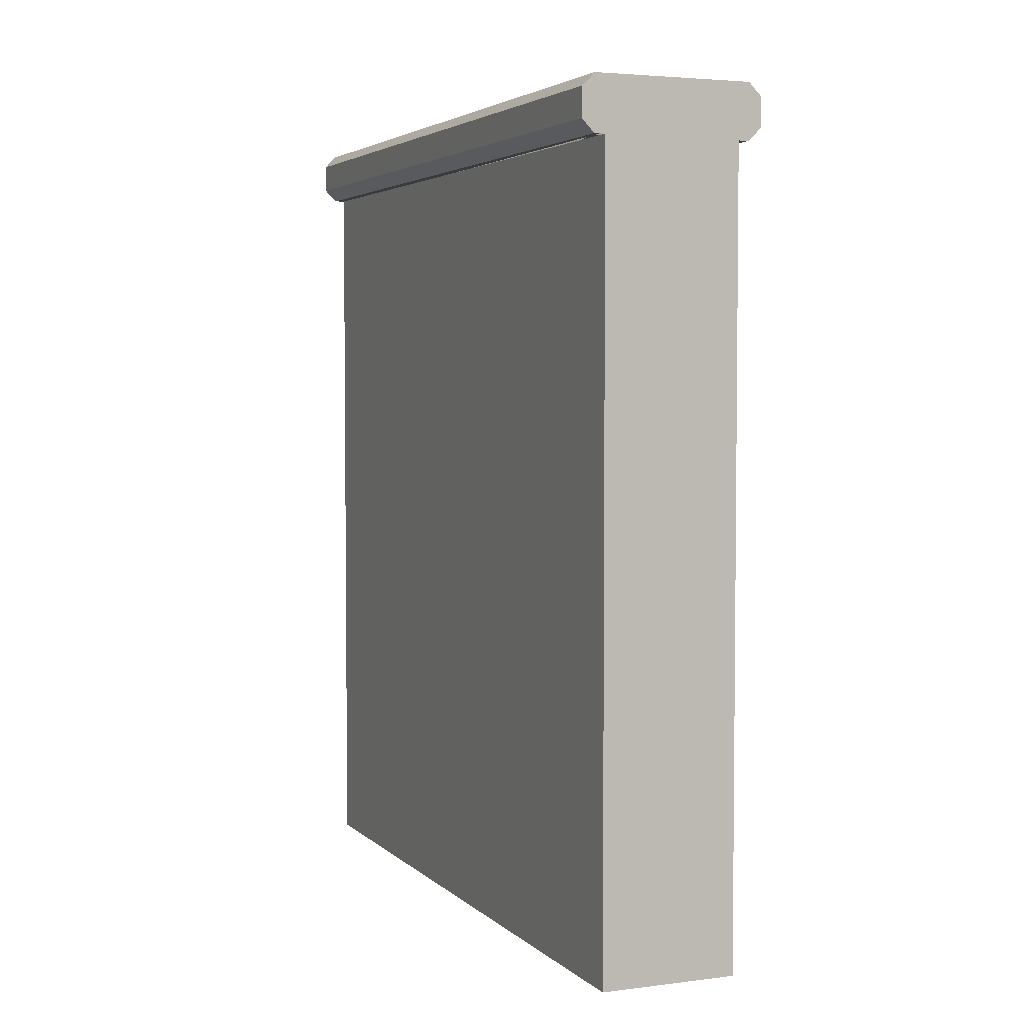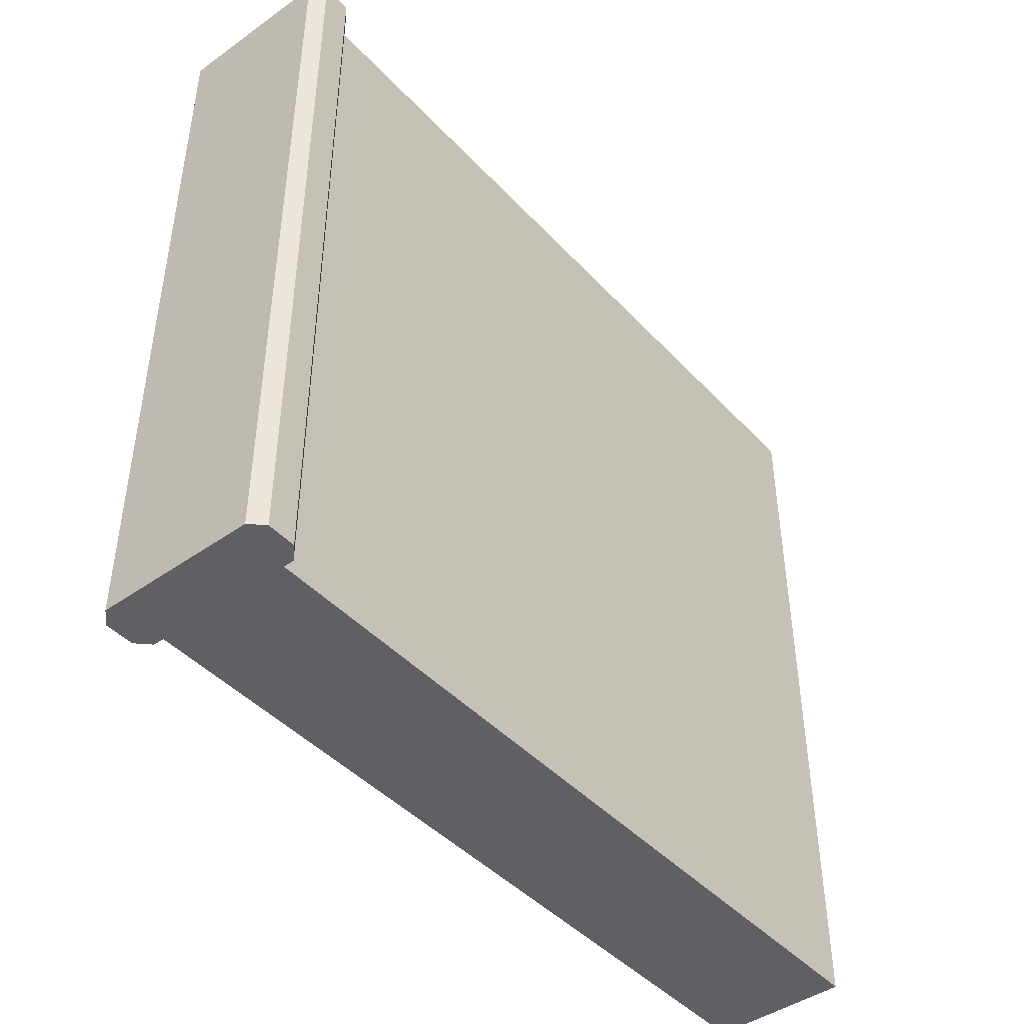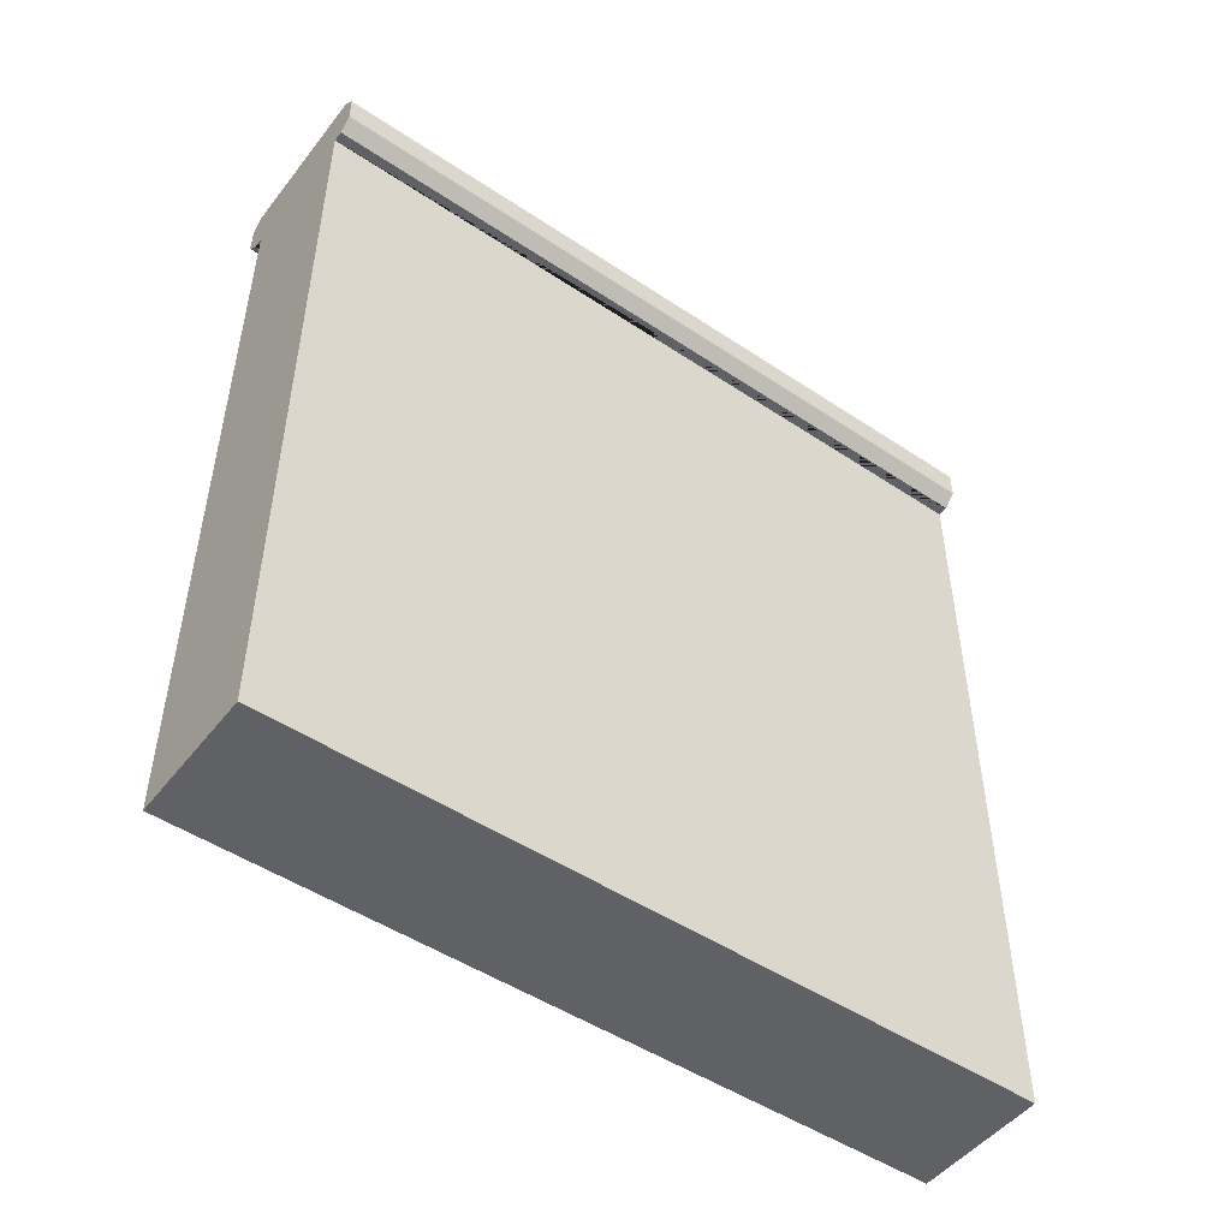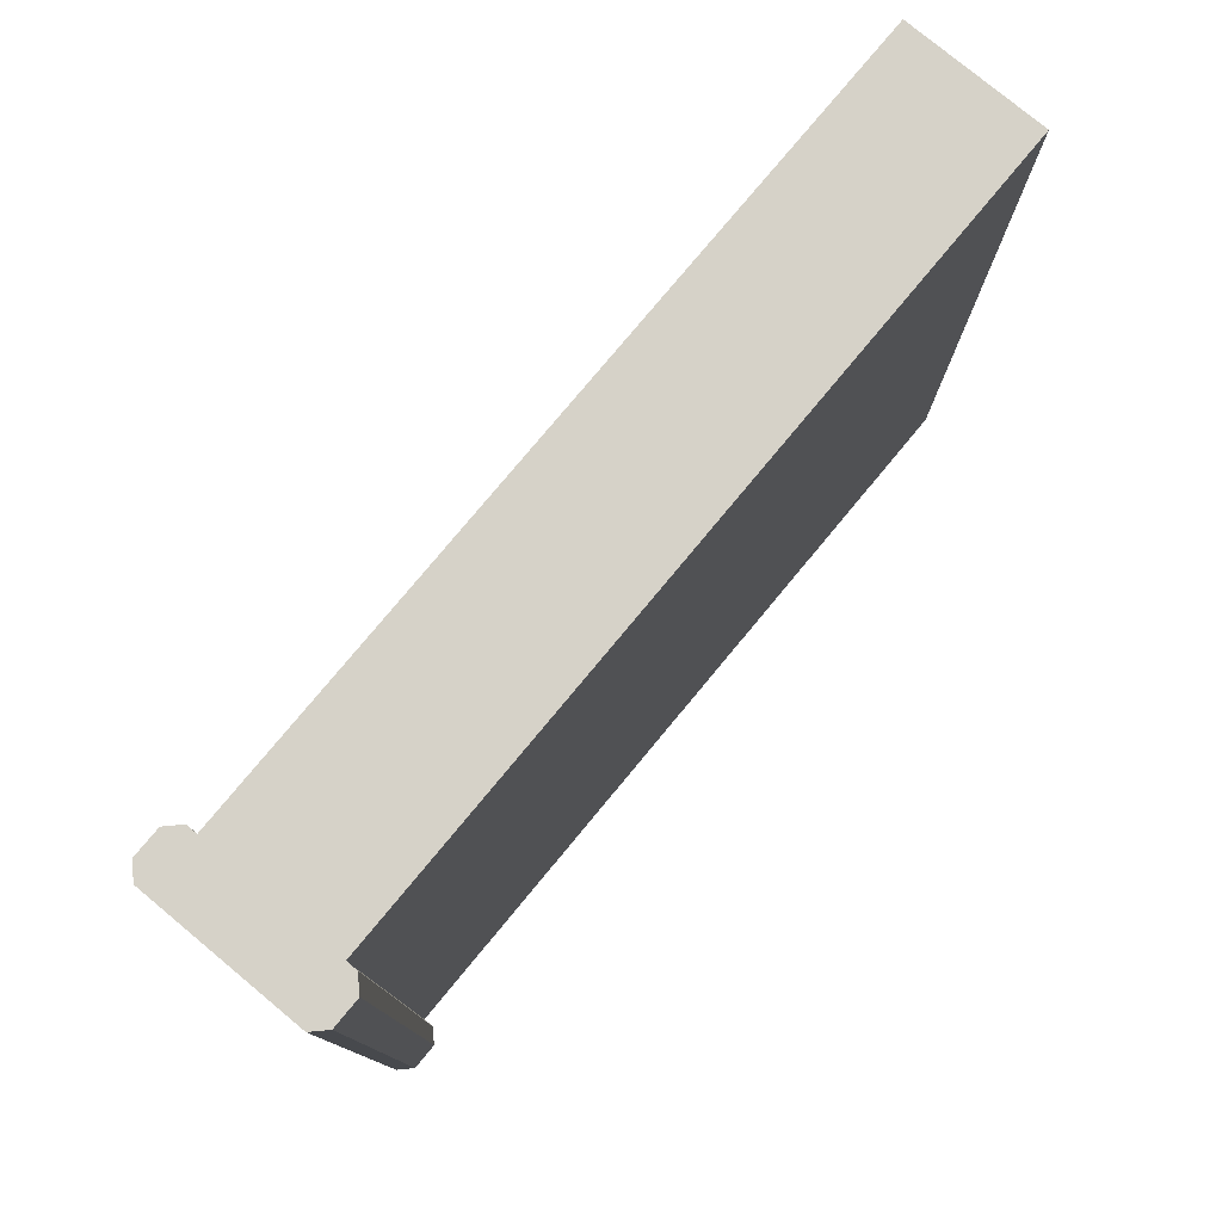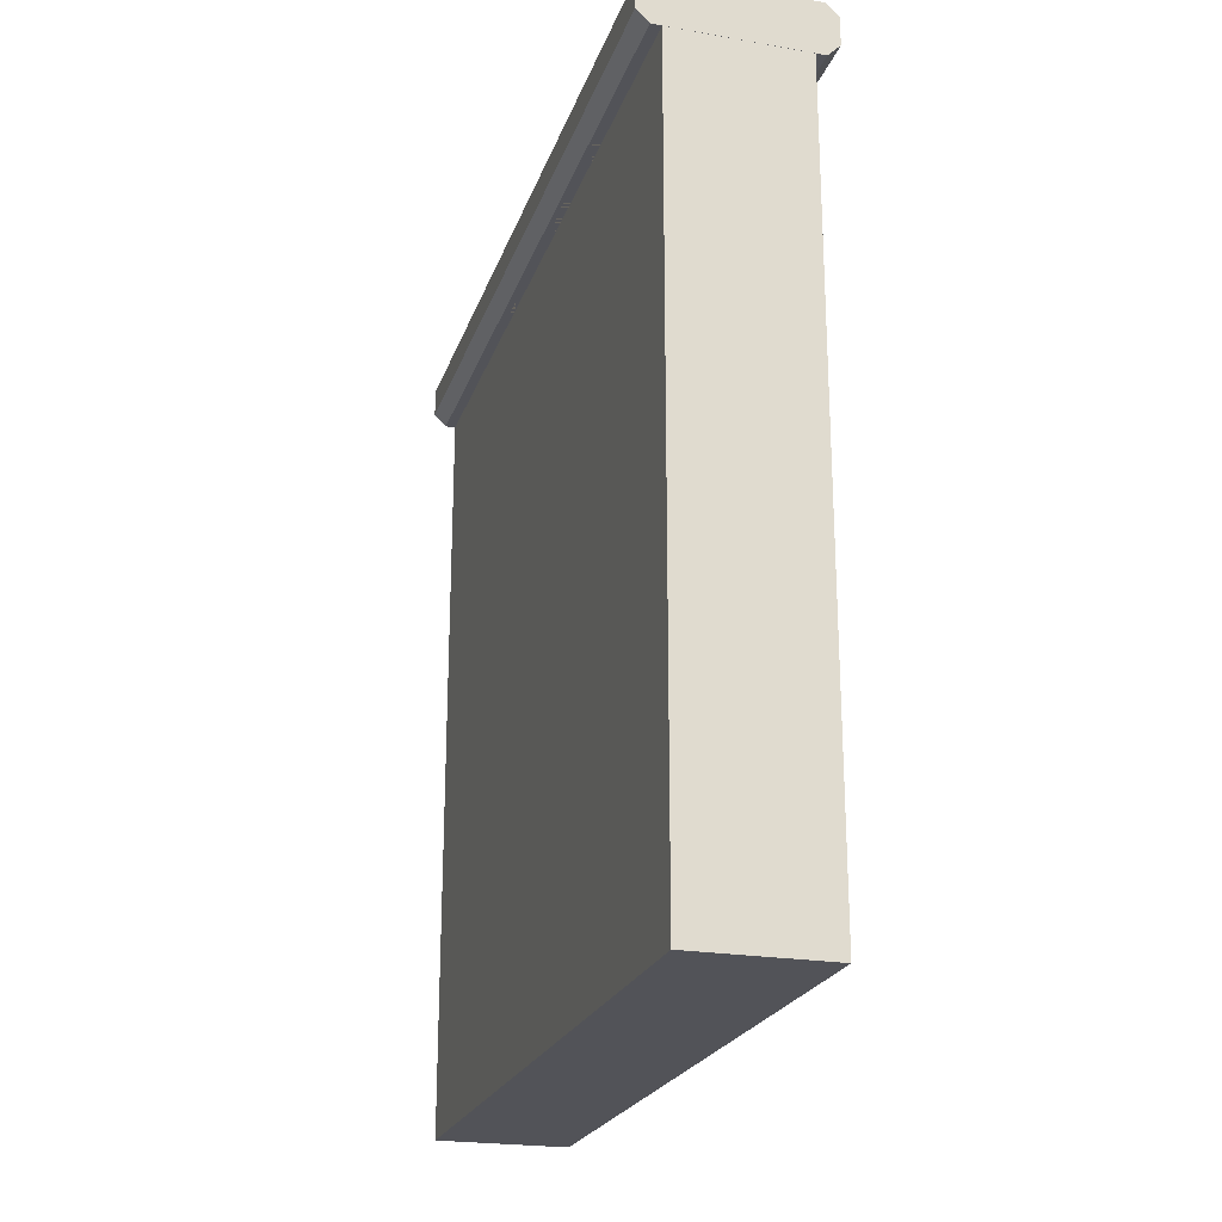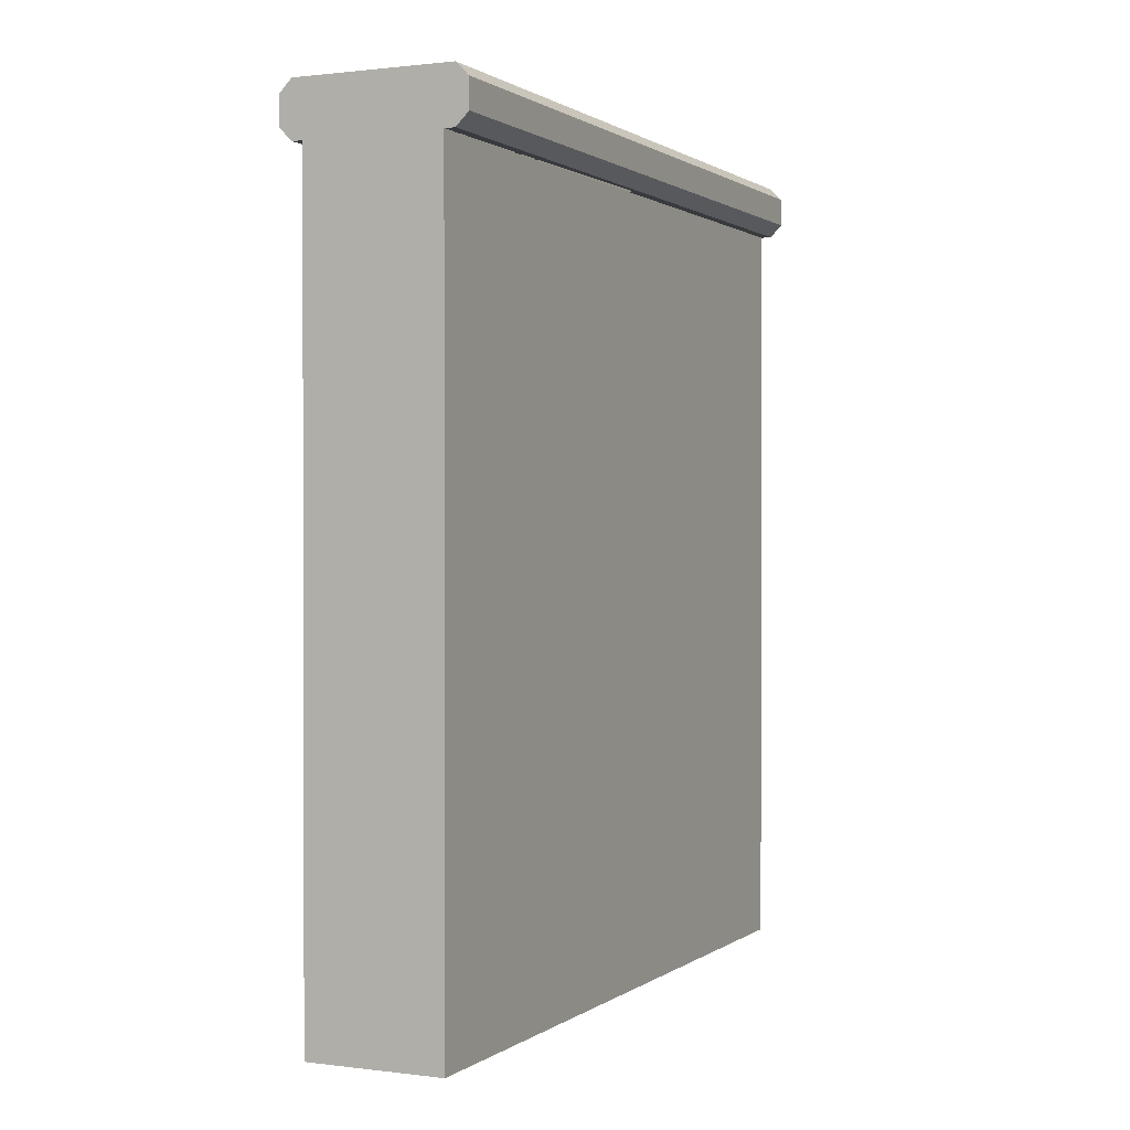
<metadata>
{"format":"obj","ext":"obj","renderer":"f3d","projection":"perspective","resolution":1024,"background":"white","views":[{"elev":3.8,"azim":-22.6,"up":"+Y"},{"elev":-44.6,"azim":-140.5,"up":"+Z"},{"elev":-49.3,"azim":53.6,"up":"+Y"},{"elev":78.1,"azim":-140.3,"up":"+Z"},{"elev":-22.7,"azim":163.6,"up":"+Y"},{"elev":0.9,"azim":25.0,"up":"+Y"}]}
</metadata>
<code>
v  -17.08 0.0013 88
v  -15.16 0.0013 88
v  -15.16 0.0013 98.79
v  -17.08 0.0013 98.79
v  -15.01 11.88 98.79
v  -15.01 11.88 88
v  -17.23 11.88 88
v  -17.23 11.88 98.79
v  -17.23 11.11 98.79
v  -15.01 11.11 98.79
v  -14.83 11.29 98.79
v  -14.83 11.7 98.79
v  -17.41 11.7 98.79
v  -17.41 11.29 98.79
v  -14.83 11.29 88
v  -14.83 11.7 88
v  -15.01 11.11 88
v  -17.23 11.11 88
v  -17.41 11.29 88
v  -17.41 11.7 88
v  -15.01 11.11 88
v  -15.16 11.11 88
v  -17.08 11.11 88
v  -17.08 11.11 98.79
v  -15.16 11.11 98.79
o muro_habitat_bajo
g muro_habitat_bajo
f 1 2 3
f 3 4 1
f 5 6 7
f 7 8 5
f 9 10 11
f 11 12 5
f 9 11 5
f 5 8 13
f 9 5 13
f 14 9 13
f 15 16 12
f 12 11 15
f 17 18 19
f 19 20 7
f 17 19 7
f 7 6 16
f 17 7 16
f 15 17 16
f 14 13 20
f 20 19 14
f 21 10 9
f 17 21 22
f 17 22 23
f 18 17 23
f 9 18 23
f 9 23 24
f 21 9 24
f 21 24 25
f 21 25 22
f 23 1 4
f 4 24 23
f 22 2 1
f 1 23 22
f 25 3 2
f 2 22 25
f 24 4 3
f 3 25 24
f 21 17 15
f 5 12 16
f 16 6 5
f 7 20 13
f 13 8 7
f 21 15 11
f 11 10 21
f 9 14 19
f 19 18 9

</code>
